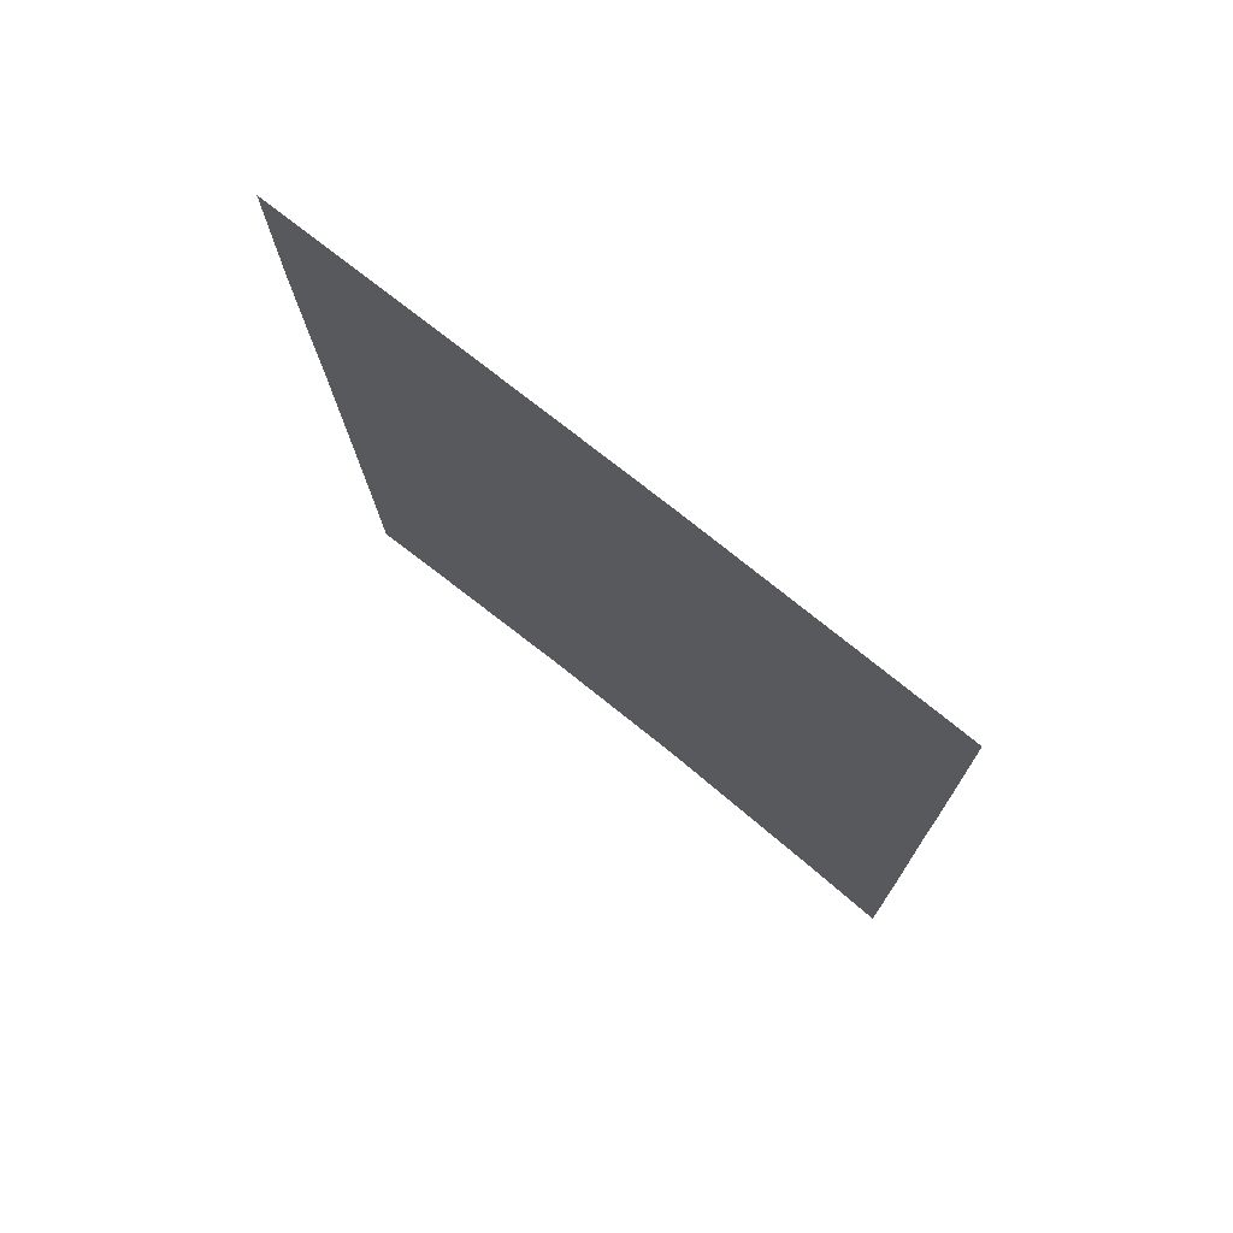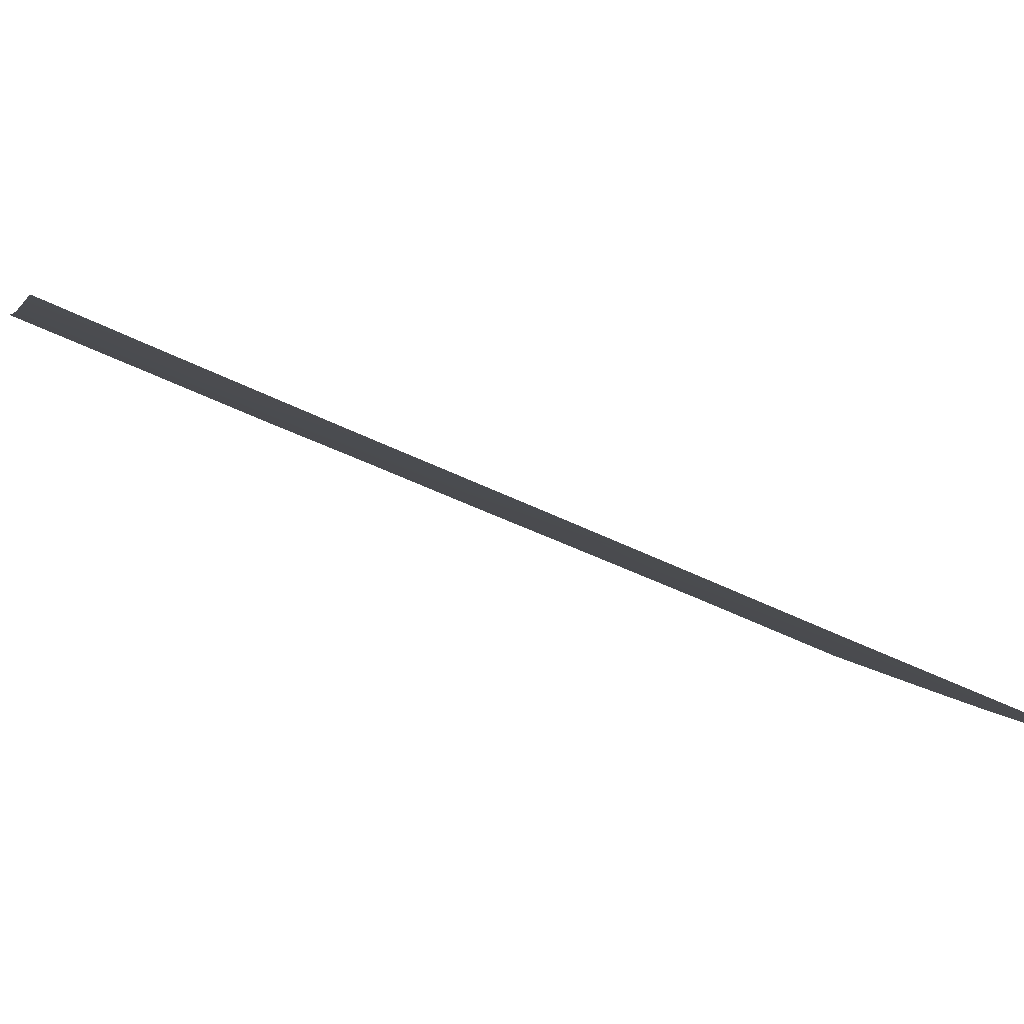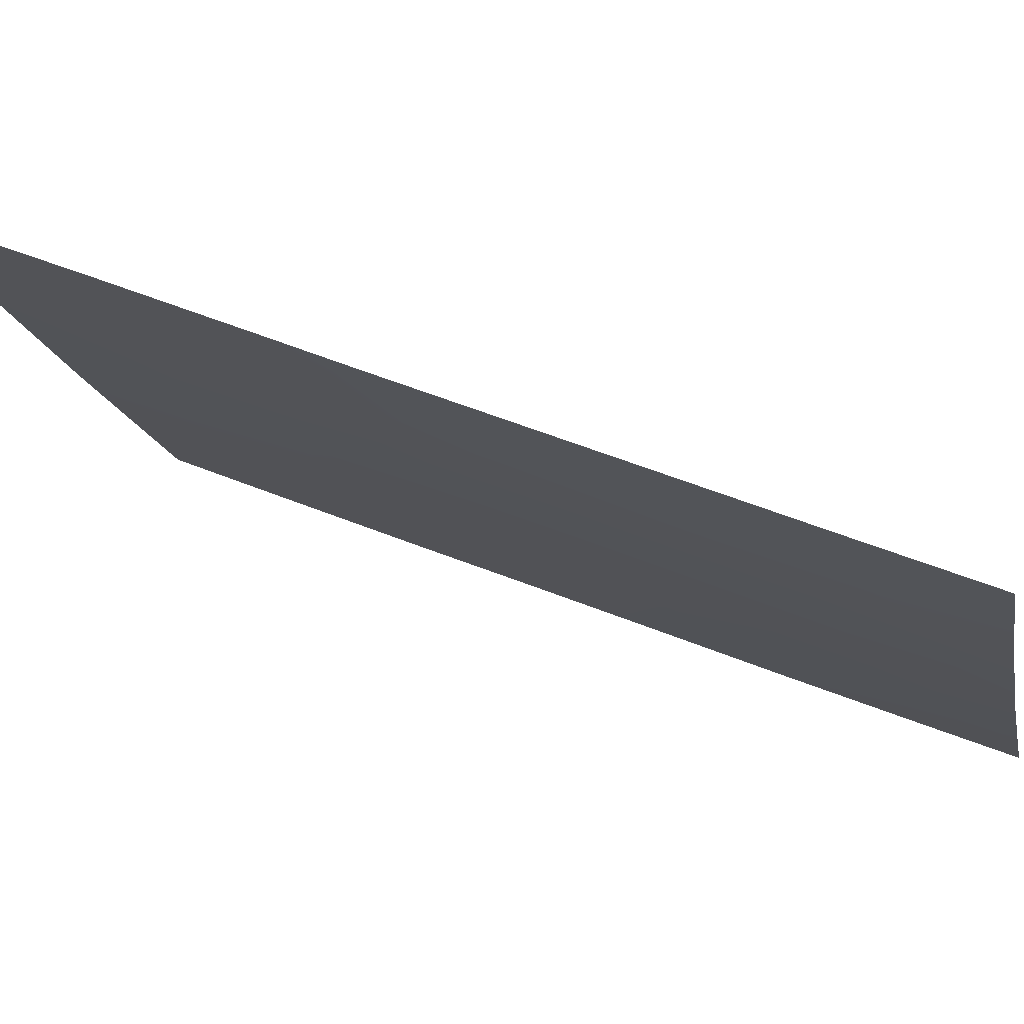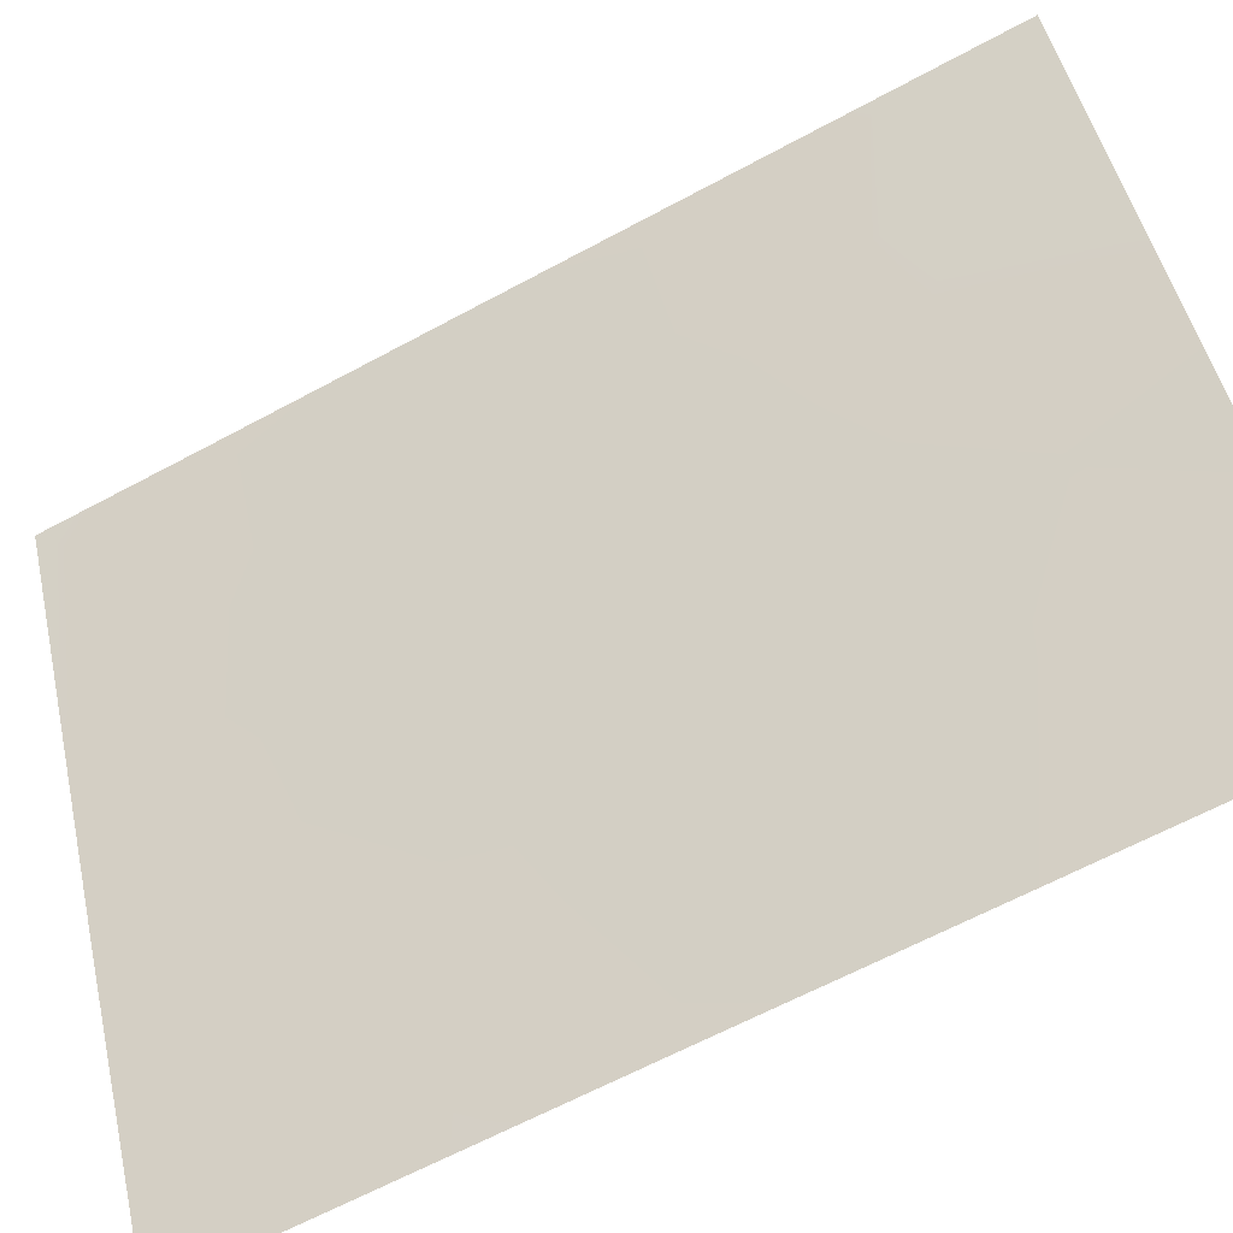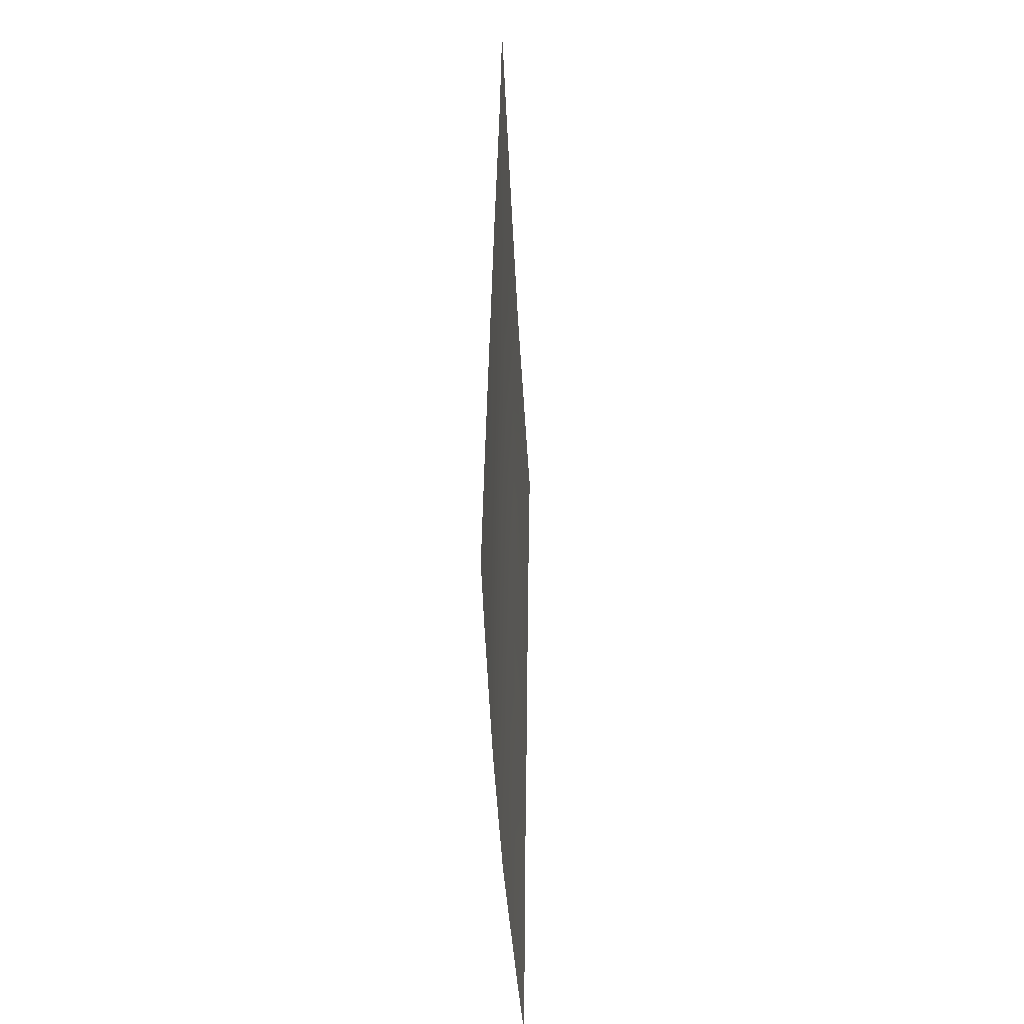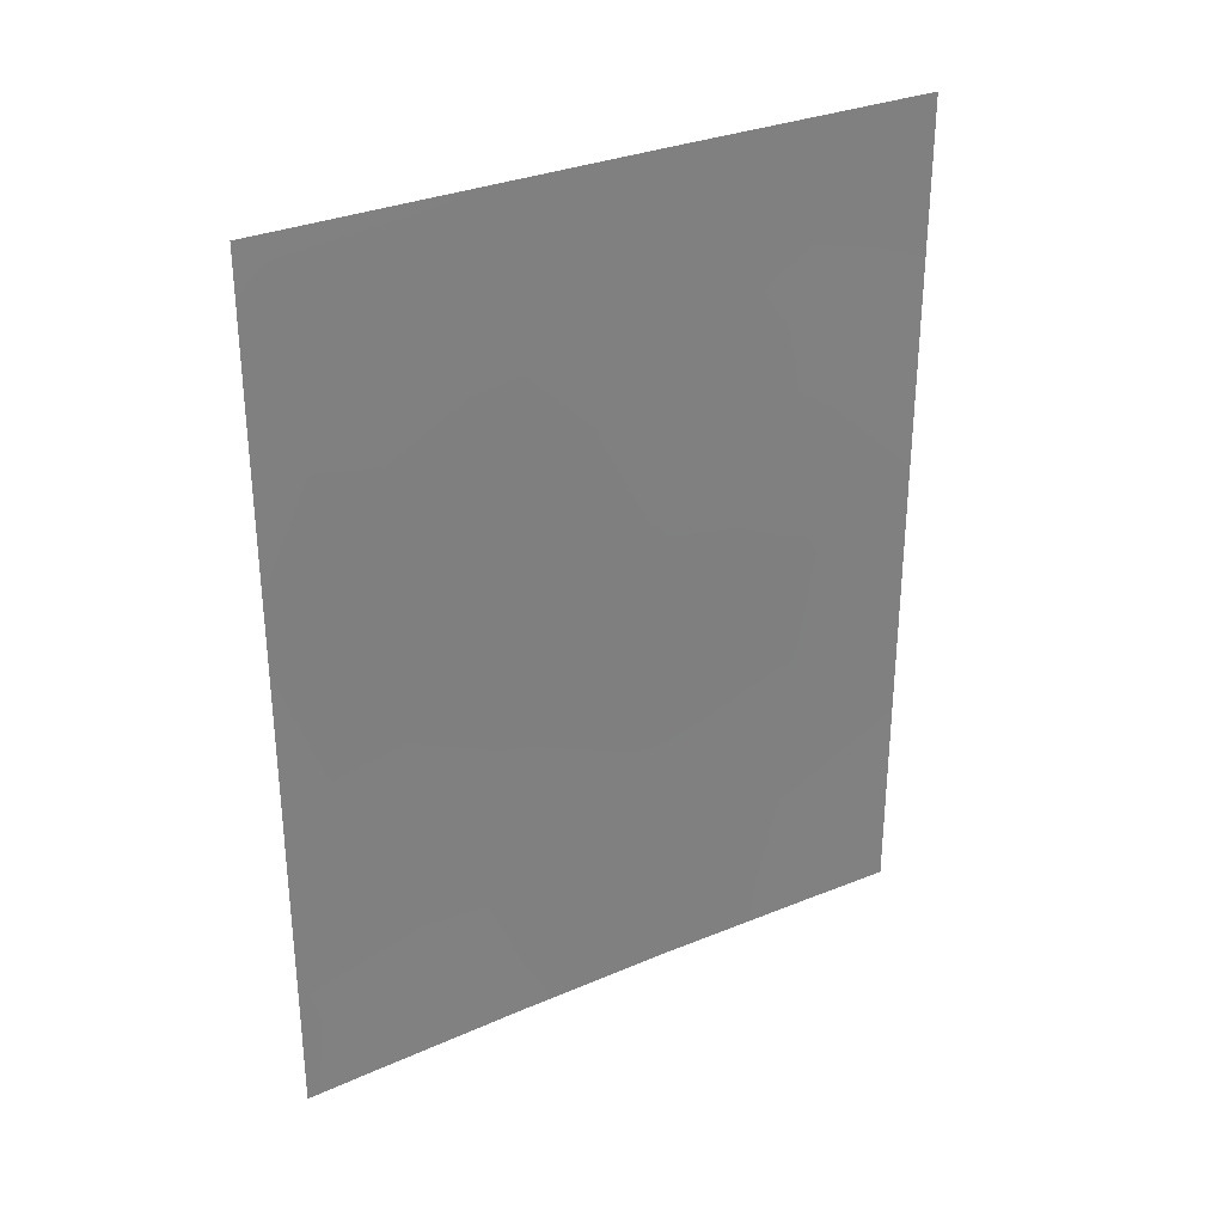
<metadata>
{"format":"obj","ext":"obj","renderer":"f3d","projection":"perspective","resolution":1024,"background":"white","views":[{"elev":74.4,"azim":100.8,"up":"+Y"},{"elev":-61.1,"azim":63.6,"up":"+Z"},{"elev":49.1,"azim":-66.4,"up":"+Z"},{"elev":-66.2,"azim":-62.0,"up":"+Z"},{"elev":-48.0,"azim":-25.0,"up":"+Y"},{"elev":30.2,"azim":29.9,"up":"+Y"}]}
</metadata>
<code>
v 92.44 -47.59 62.45
v 92.18 -38 63.38
v 94.45 -42.25 58.99
v 90.86 -48.27 65.53
v 90.95 -40.14 65.68
v 95.34 -43.47 57.3
v 92.36 -50 62.53
v 95.31 -46.84 57.24
v 91.64 -41.95 64.26
v 90.91 -43.31 65.61
v 93.4 -50 60.57
v 91.3 -50 64.59
v 90.84 -50 65.5
v 93.55 -38 60.78
v 94.67 -38 58.7
v 95.3 -50 57.21
v 90.96 -38 65.71
v 95.39 -38 57.38
v 95.21 -38 57.71
v 91.79 -39.64 64.09
v 91.72 -48.54 63.82
v 90.89 -45.69 65.57
v 91.69 -44.3 64.04
v 94.33 -45.65 59.05
v 92.47 -45.35 62.47
v 94.64 -50 58.35
v 95.3 -48.68 57.22
v 93.18 -41.46 61.35
v 95.33 -44.73 57.28
v 93.43 -44.41 60.76
v 95.36 -41.48 57.32
v 95.38 -39.42 57.35
v 93.53 -42.67 60.66
v 90.92 -42.3 65.64
v 92.77 -38 62.25
v 94.46 -40.53 59.01
v 93.36 -46.53 60.79
v 91.64 -46.63 64.03
v 94.55 -38.88 58.9
v 92.48 -41.03 62.69
v 93.63 -39.34 60.58
v 92.57 -43.06 62.4
v 94.36 -43.83 59.09
v 92.68 -39.51 62.38
v 93.36 -48.5 60.7
v 94.28 -47.93 59.04
f 12 13 4
f 7 21 1
f 19 18 32
f 39 19 32
f 40 42 9
f 42 33 30
f 1 37 45
f 21 38 1
f 21 12 4
f 12 21 7
f 22 10 23
f 27 26 46
f 26 11 45
f 16 26 27
f 10 9 23
f 17 2 20
f 6 29 43
f 29 8 24
f 43 3 6
f 11 7 45
f 45 7 1
f 4 22 38
f 25 30 37
f 31 6 3
f 32 31 36
f 28 36 33
f 10 34 9
f 34 5 9
f 20 9 5
f 2 35 44
f 35 14 41
f 41 44 35
f 21 4 38
f 1 25 37
f 37 30 24
f 23 25 38
f 38 22 23
f 41 14 39
f 36 41 39
f 28 40 44
f 39 14 15
f 39 15 19
f 39 32 36
f 31 3 36
f 29 24 43
f 25 1 38
f 42 25 23
f 25 42 30
f 42 23 9
f 17 20 5
f 24 30 43
f 40 9 20
f 43 33 3
f 40 20 44
f 43 30 33
f 28 44 41
f 44 20 2
f 24 46 37
f 46 26 45
f 46 45 37
f 28 41 36
f 33 36 3
f 27 46 8
f 42 40 28
f 8 46 24
f 42 28 33

</code>
